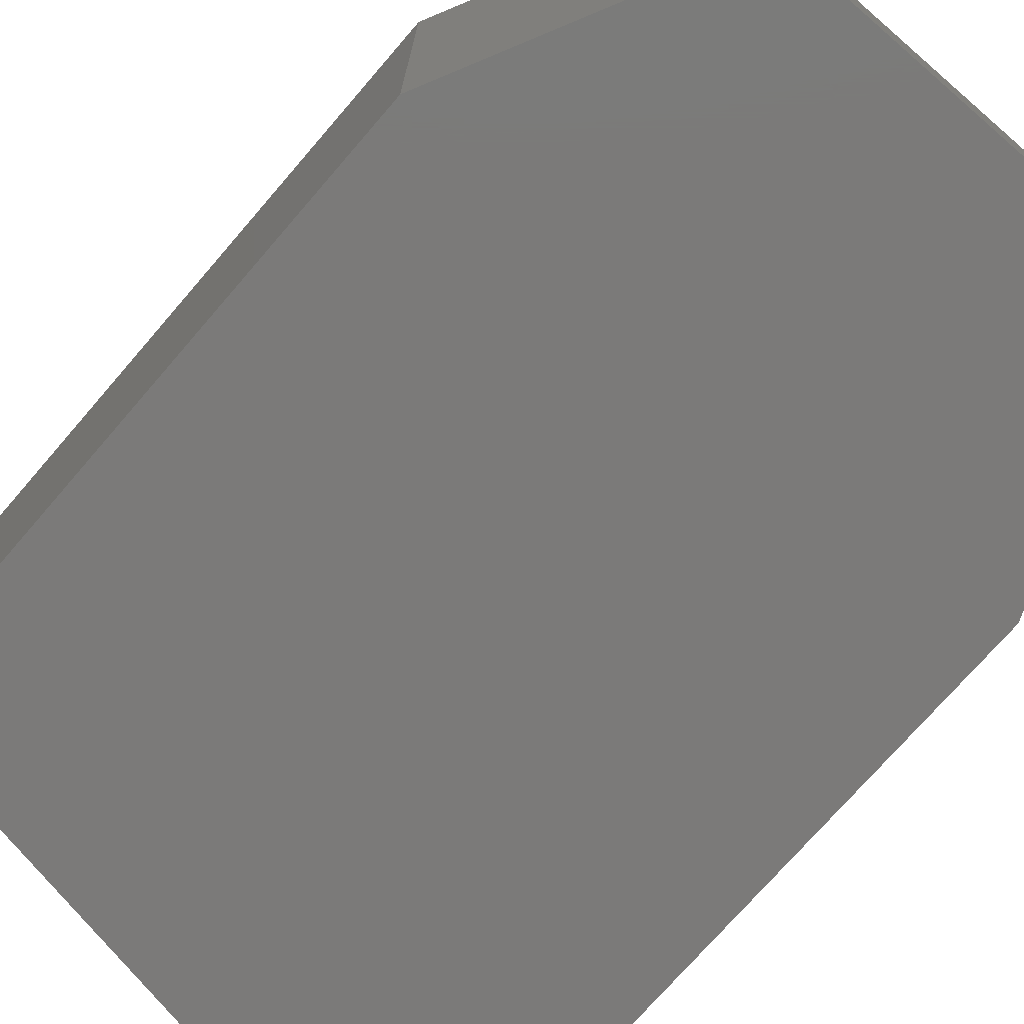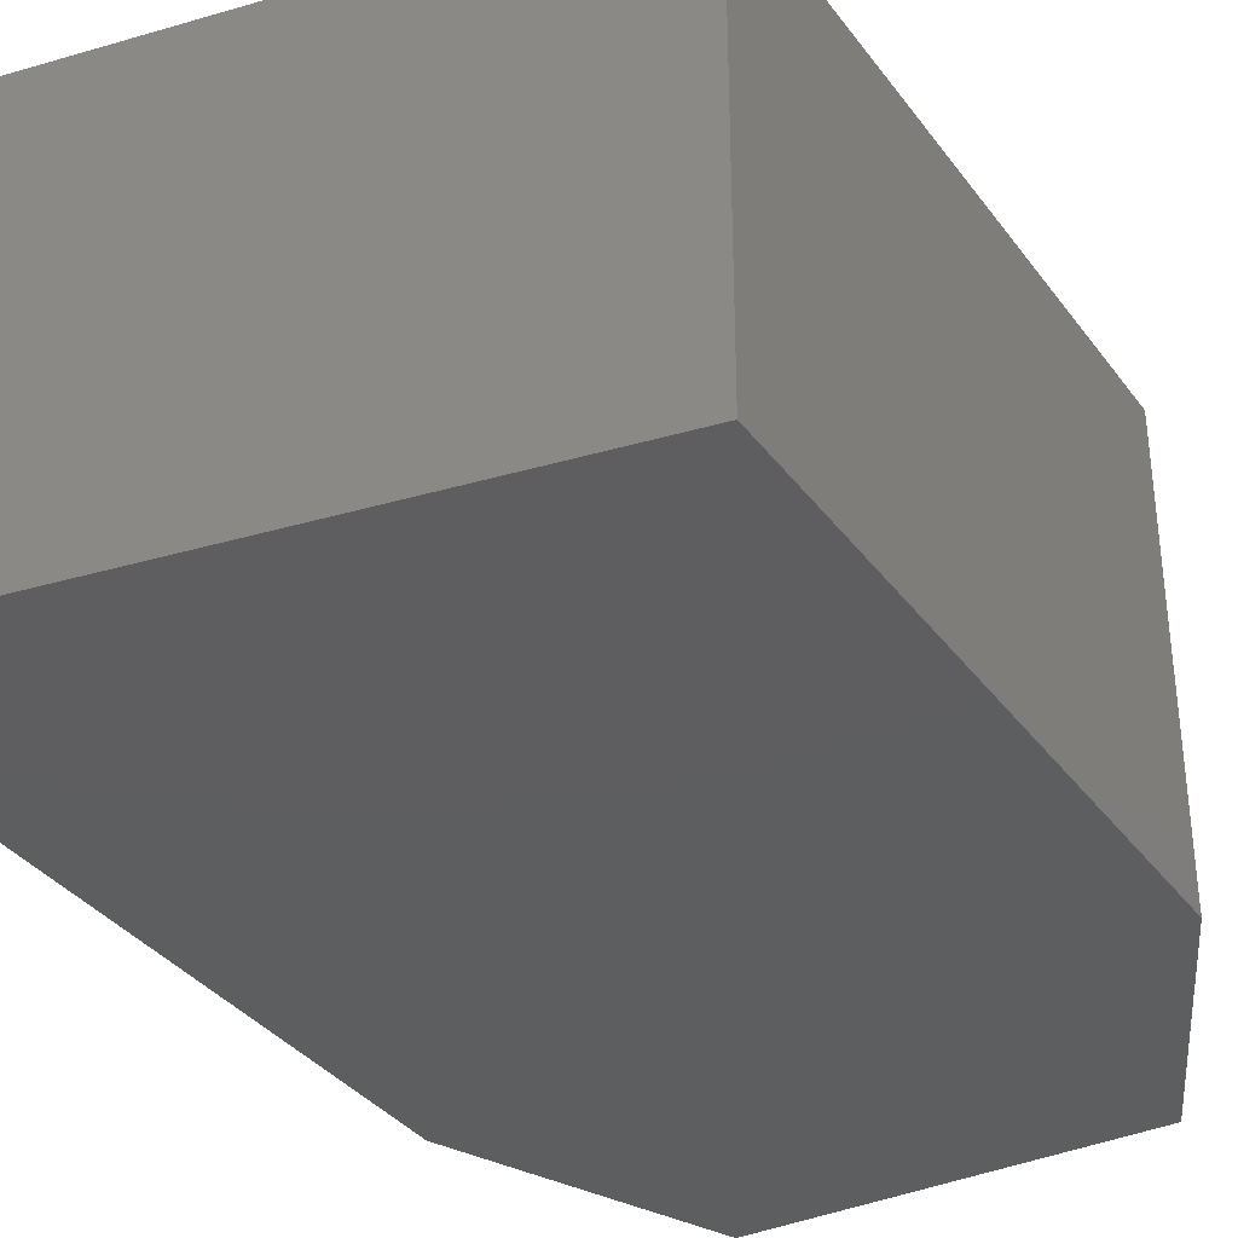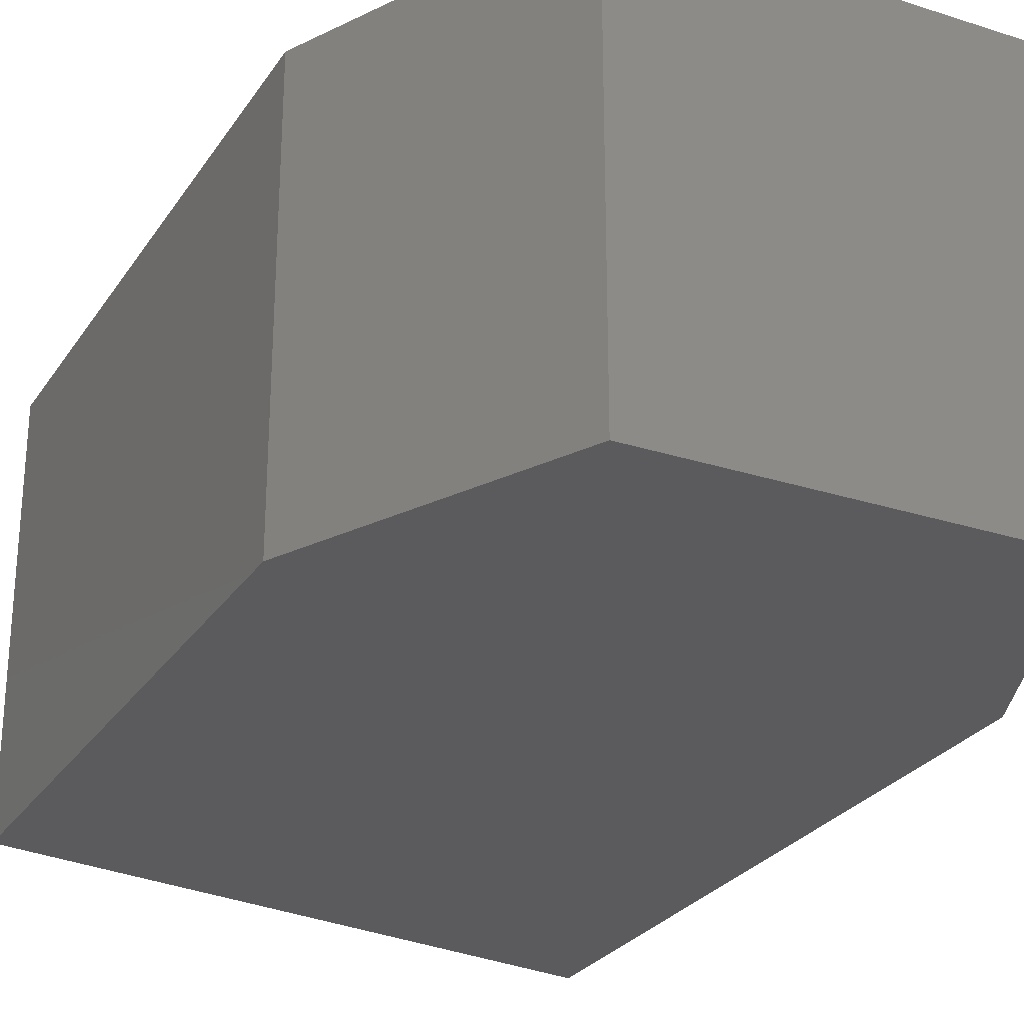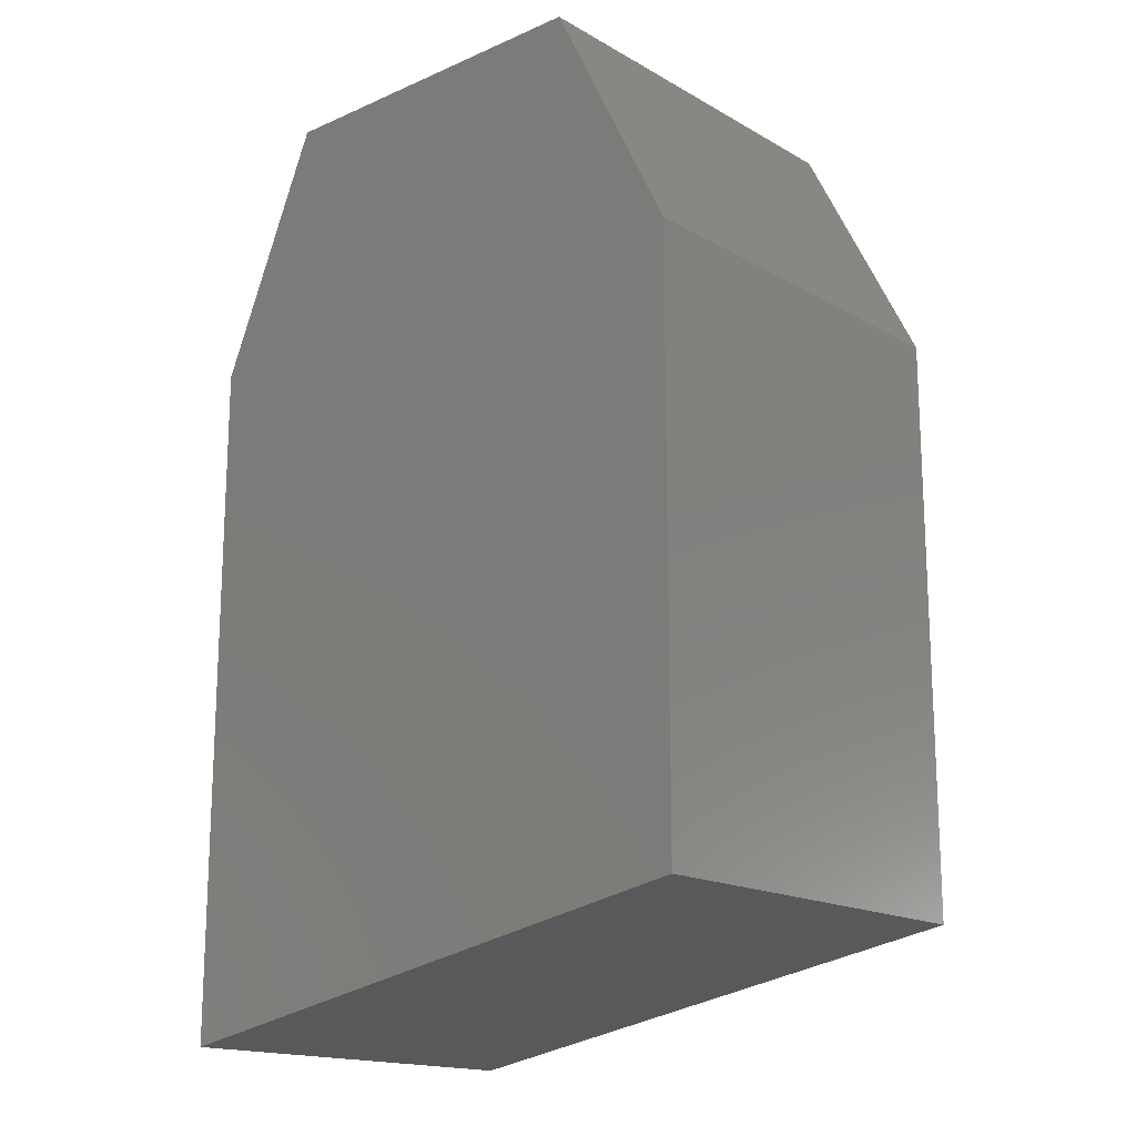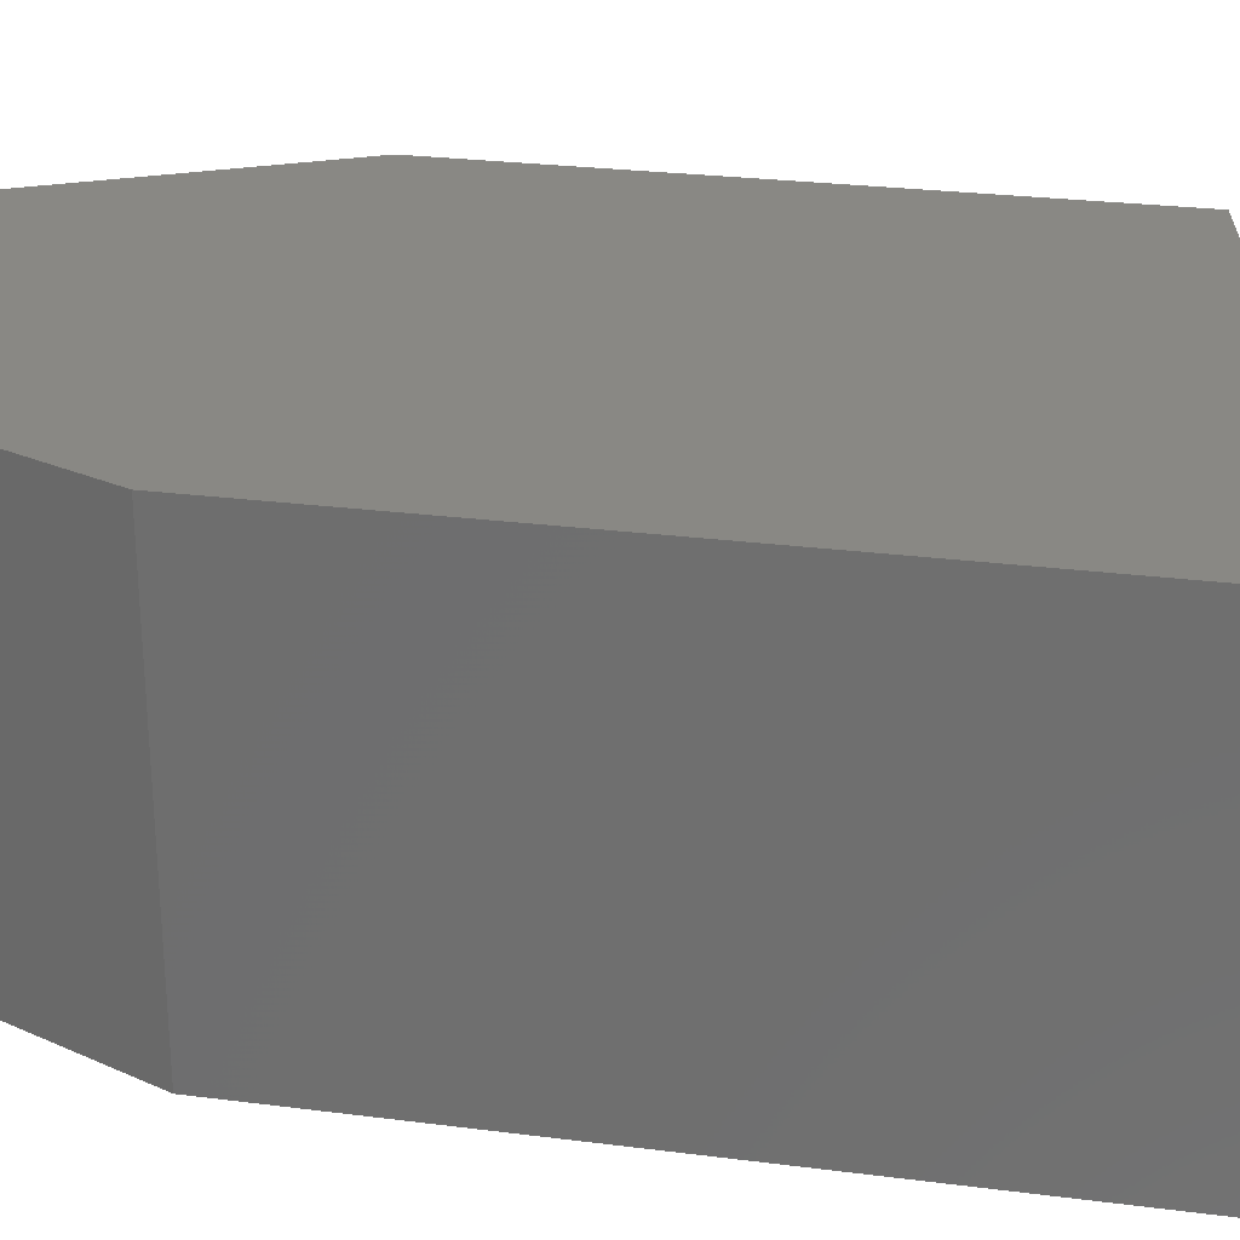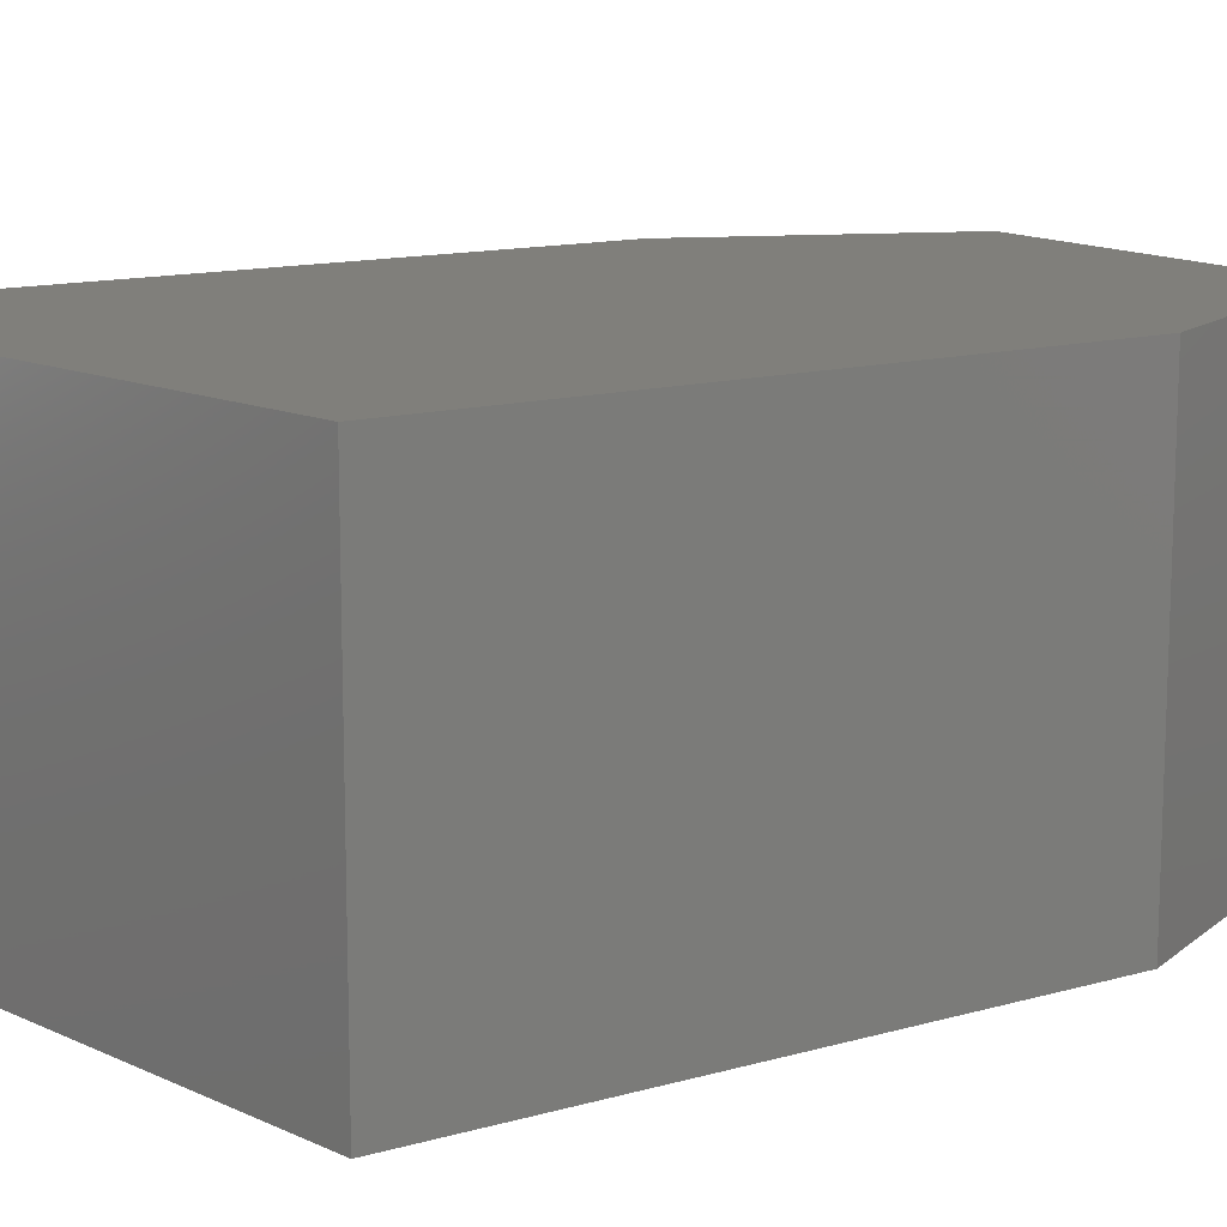
<metadata>
{"format":"stl","ext":"stl","renderer":"f3d","projection":"perspective","resolution":1024,"background":"white","views":[{"elev":-73.5,"azim":-40.8,"up":"+Y"},{"elev":-35.4,"azim":-148.6,"up":"+Y"},{"elev":-27.0,"azim":-26.5,"up":"+Y"},{"elev":-16.7,"azim":-138.6,"up":"+Z"},{"elev":26.6,"azim":101.3,"up":"+Y"},{"elev":12.9,"azim":-123.3,"up":"+Y"}]}
</metadata>
<code>
# stl→obj: 12 verts, 20 faces
v 15.2 3.89 -0.792
v 15.21 3.89 -0.778
v 15.2 3.867 -0.792
v 15.21 3.867 -0.778
v 15.2 3.89 -0.825
v 15.2 3.867 -0.825
v 15.23 3.867 -0.792
v 15.23 3.867 -0.778
v 15.23 3.89 -0.778
v 15.23 3.89 -0.792
v 15.23 3.89 -0.831
v 15.23 3.867 -0.831
f 1 2 3
f 2 3 4
f 1 3 5
f 3 5 6
f 3 4 7
f 4 7 8
f 2 1 9
f 1 9 10
f 1 5 10
f 5 10 11
f 11 12 5
f 12 5 6
f 12 7 6
f 7 6 3
f 9 2 8
f 2 8 4
f 9 10 8
f 10 8 7
f 10 11 7
f 11 7 12

</code>
